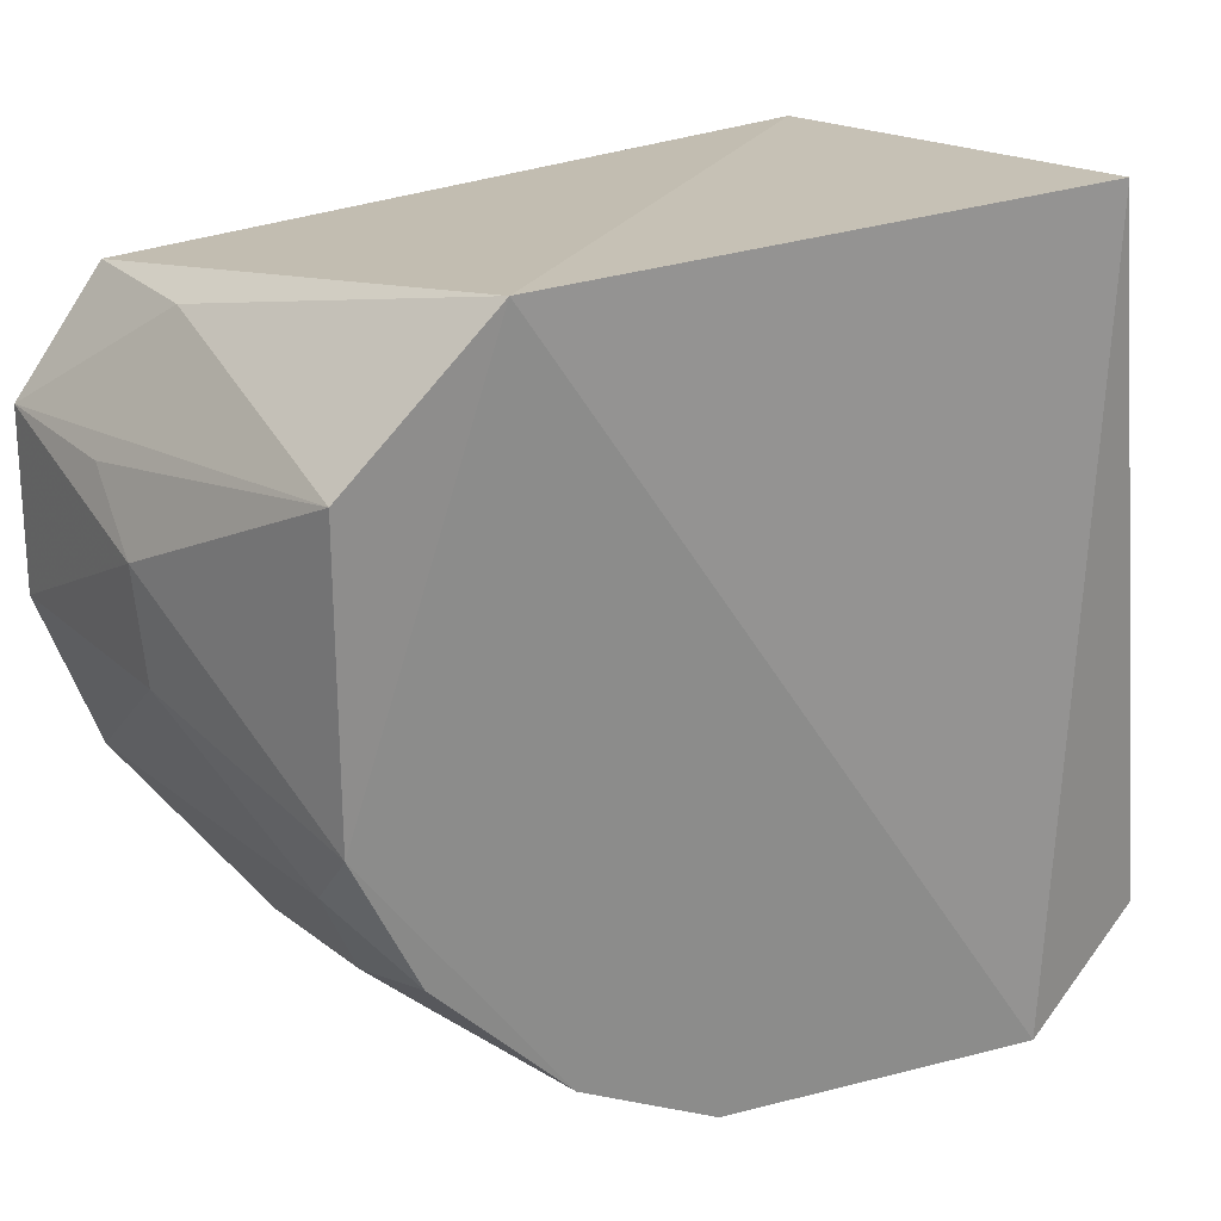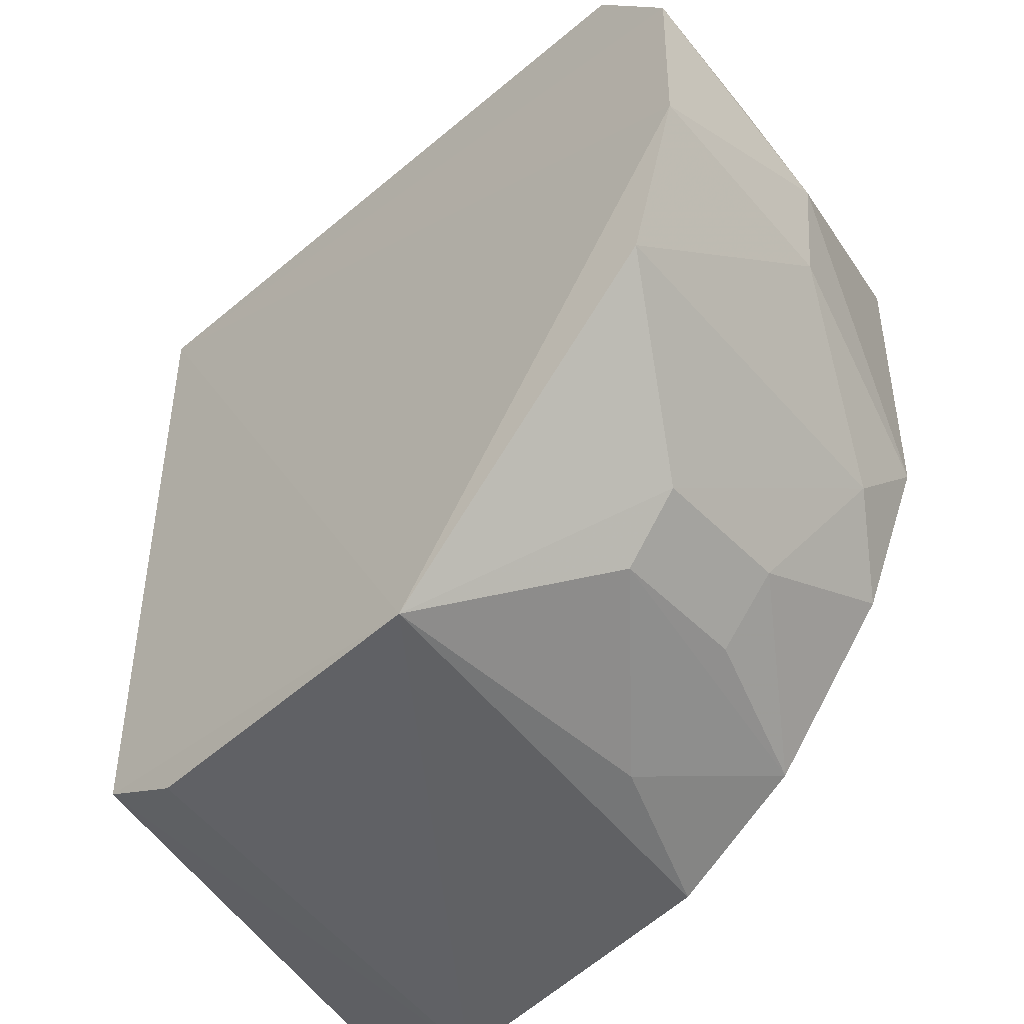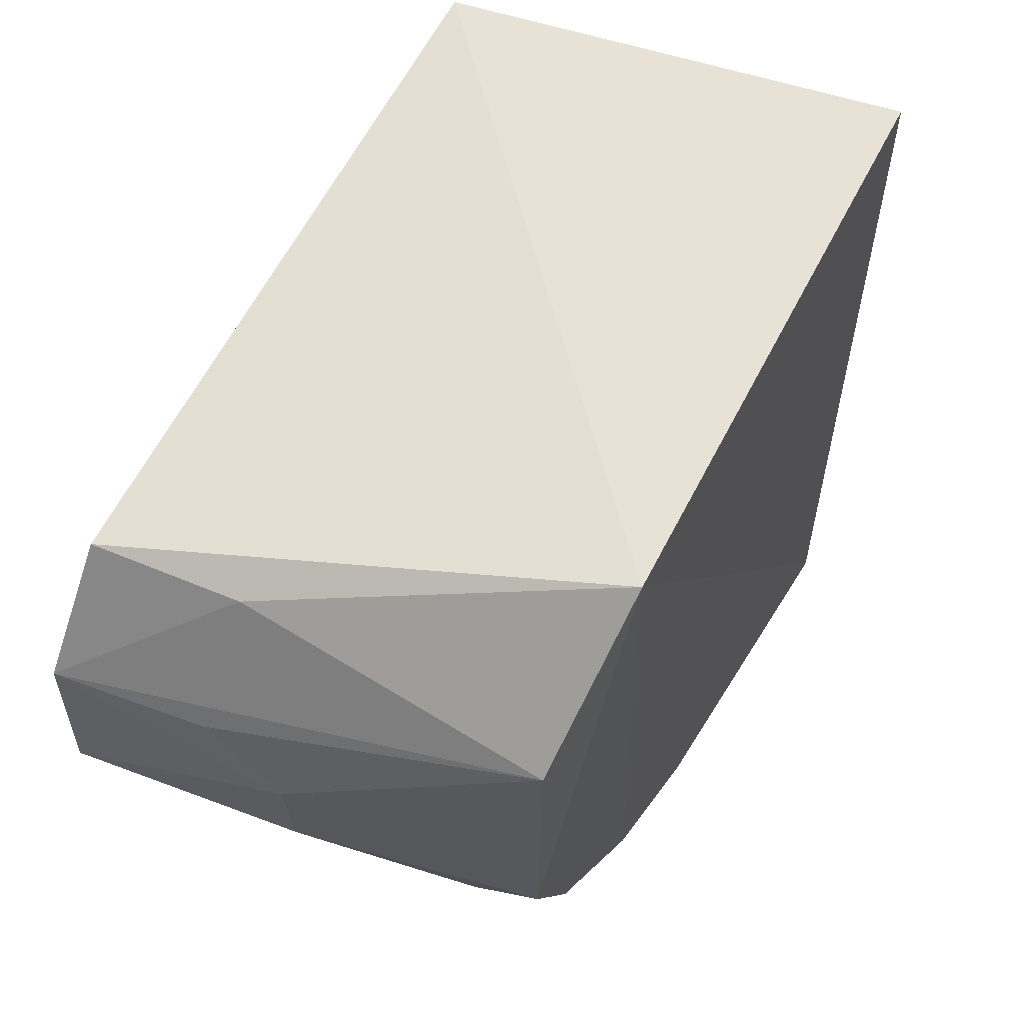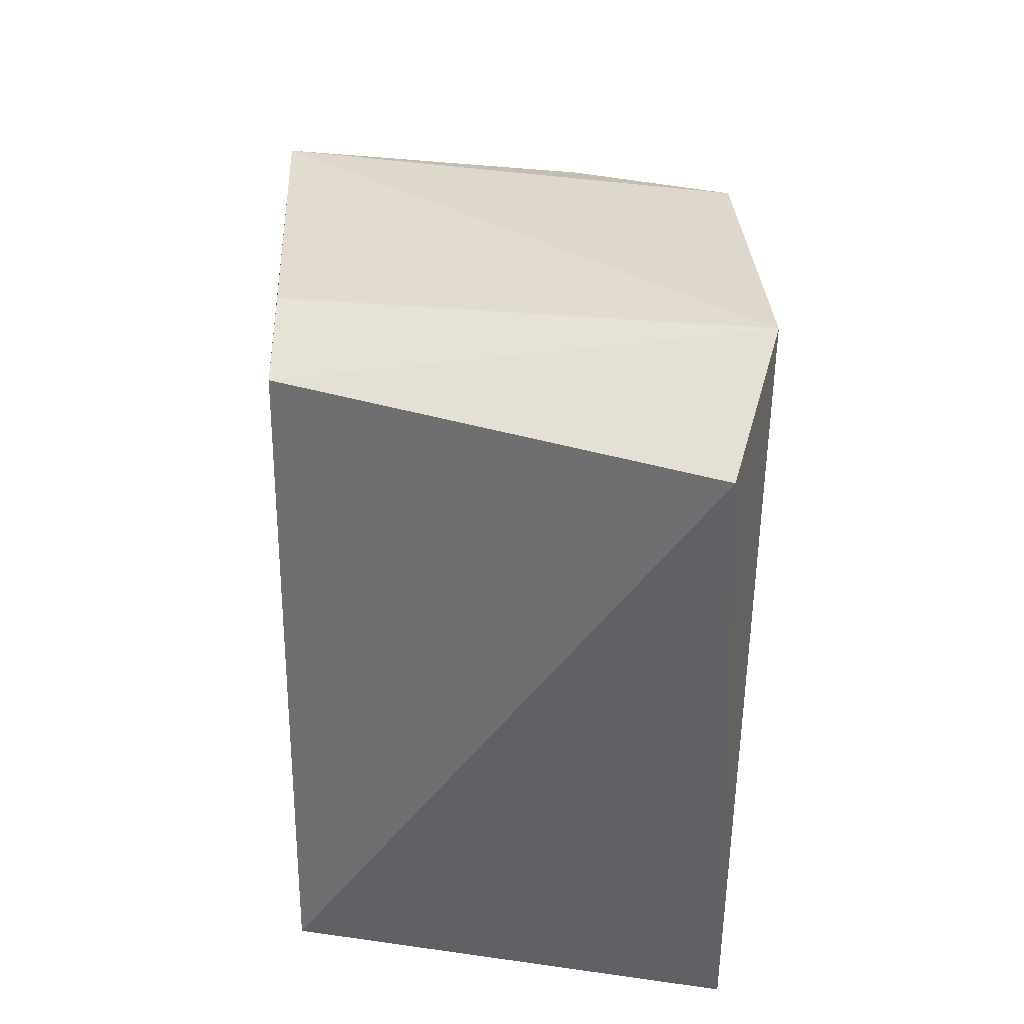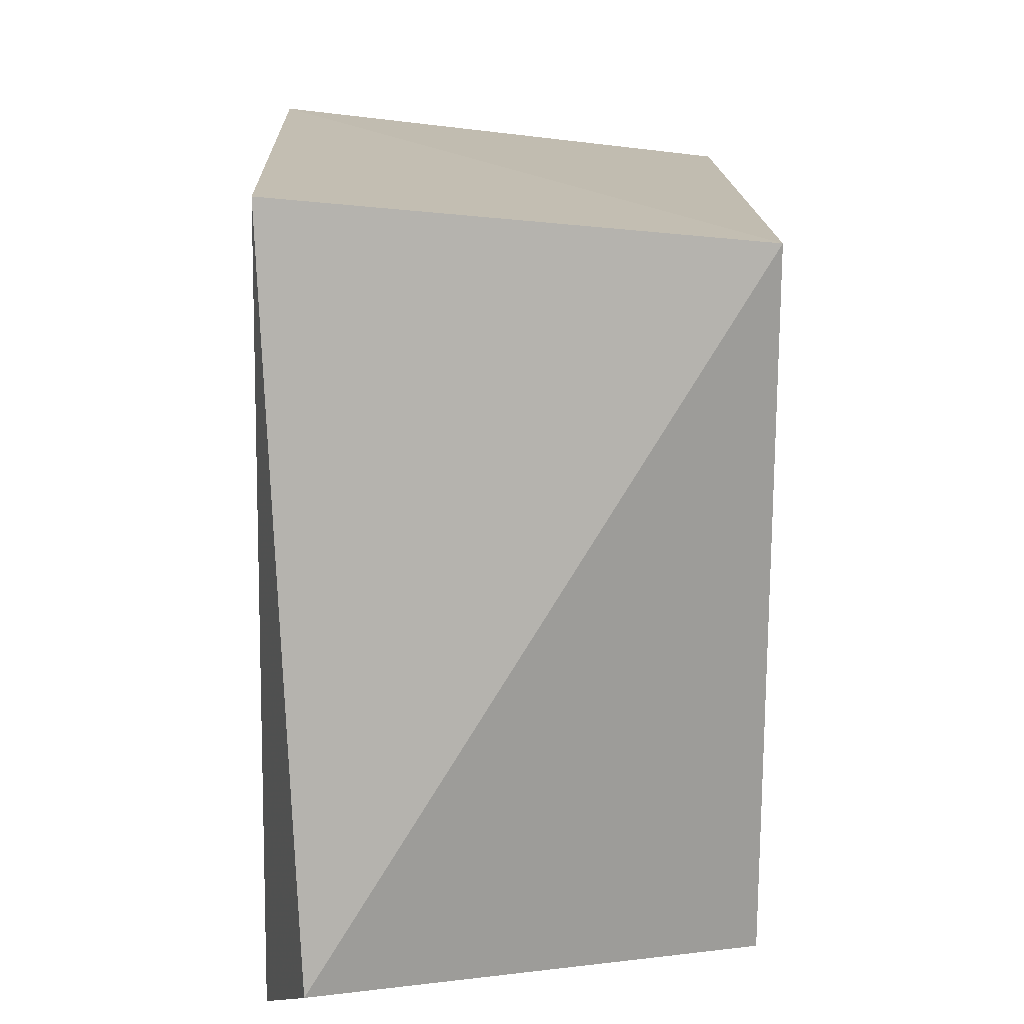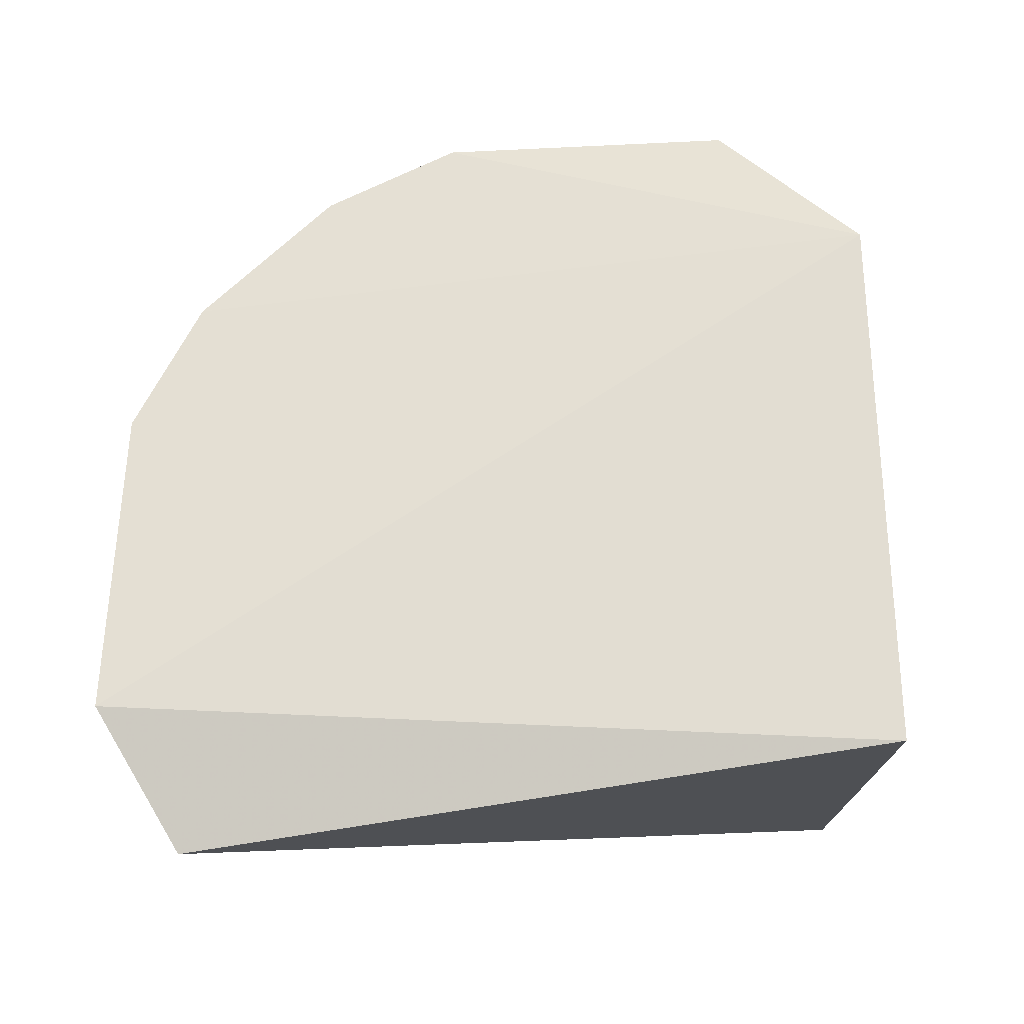
<metadata>
{"format":"obj","ext":"obj","renderer":"f3d","projection":"perspective","resolution":1024,"background":"white","views":[{"elev":24.5,"azim":-118.6,"up":"+Z"},{"elev":-47.9,"azim":134.7,"up":"+Z"},{"elev":60.2,"azim":-152.3,"up":"+Z"},{"elev":-57.3,"azim":179.7,"up":"+Y"},{"elev":18.1,"azim":-1.2,"up":"+Z"},{"elev":-23.5,"azim":-86.2,"up":"+Y"}]}
</metadata>
<code>
v 0.006705 0.1387 0.05867
v 0.00662 0.1403 -0.07594
v 0.009504 0.2867 -0.006493
v -0.03529 0.2836 0.01586
v -0.08579 0.1407 -0.08683
v 0.007207 0.2702 0.05119
v 0.008594 0.22 -0.08661
v -0.07662 0.1136 -0.07085
v 0.008725 0.2865 0.02835
v -0.08378 0.2411 0.06651
v 0.006111 0.1568 -0.08429
v -0.0807 0.2297 -0.07195
v -0.08266 0.1315 0.06844
v -0.07979 0.2682 0.03829
v -0.08196 0.2032 -0.08493
v -0.06481 0.2666 -0.03341
v -0.01998 0.2827 0.02748
v -0.0792 0.2679 -0.01946
v -0.02137 0.268 0.0514
v -0.05119 0.2173 -0.08312
v -0.02033 0.2568 -0.06115
v -0.07929 0.2554 -0.04574
v -0.03525 0.2816 -0.006265
v 0.00836 0.2758 -0.03691
v -0.02154 0.245 -0.07165
v -0.04951 0.2538 -0.05839
v -0.04996 0.2421 -0.06917
f 7 1 2
f 7 3 1
f 8 5 2
f 8 2 1
f 9 6 1
f 9 1 3
f 9 3 4
f 10 1 6
f 11 7 2
f 11 2 5
f 11 5 7
f 12 5 10
f 13 8 1
f 13 1 10
f 13 10 5
f 13 5 8
f 15 7 5
f 15 5 12
f 17 14 9
f 17 9 4
f 17 4 14
f 18 12 10
f 18 10 14
f 18 14 4
f 19 14 10
f 19 10 6
f 19 6 9
f 19 9 14
f 20 15 12
f 20 7 15
f 22 18 16
f 22 12 18
f 23 18 4
f 23 4 3
f 23 16 18
f 24 21 16
f 24 3 7
f 24 7 21
f 24 23 3
f 24 16 23
f 25 20 12
f 25 21 7
f 25 7 20
f 26 12 22
f 26 22 16
f 26 16 21
f 27 25 12
f 27 12 26
f 27 26 21
f 27 21 25

</code>
